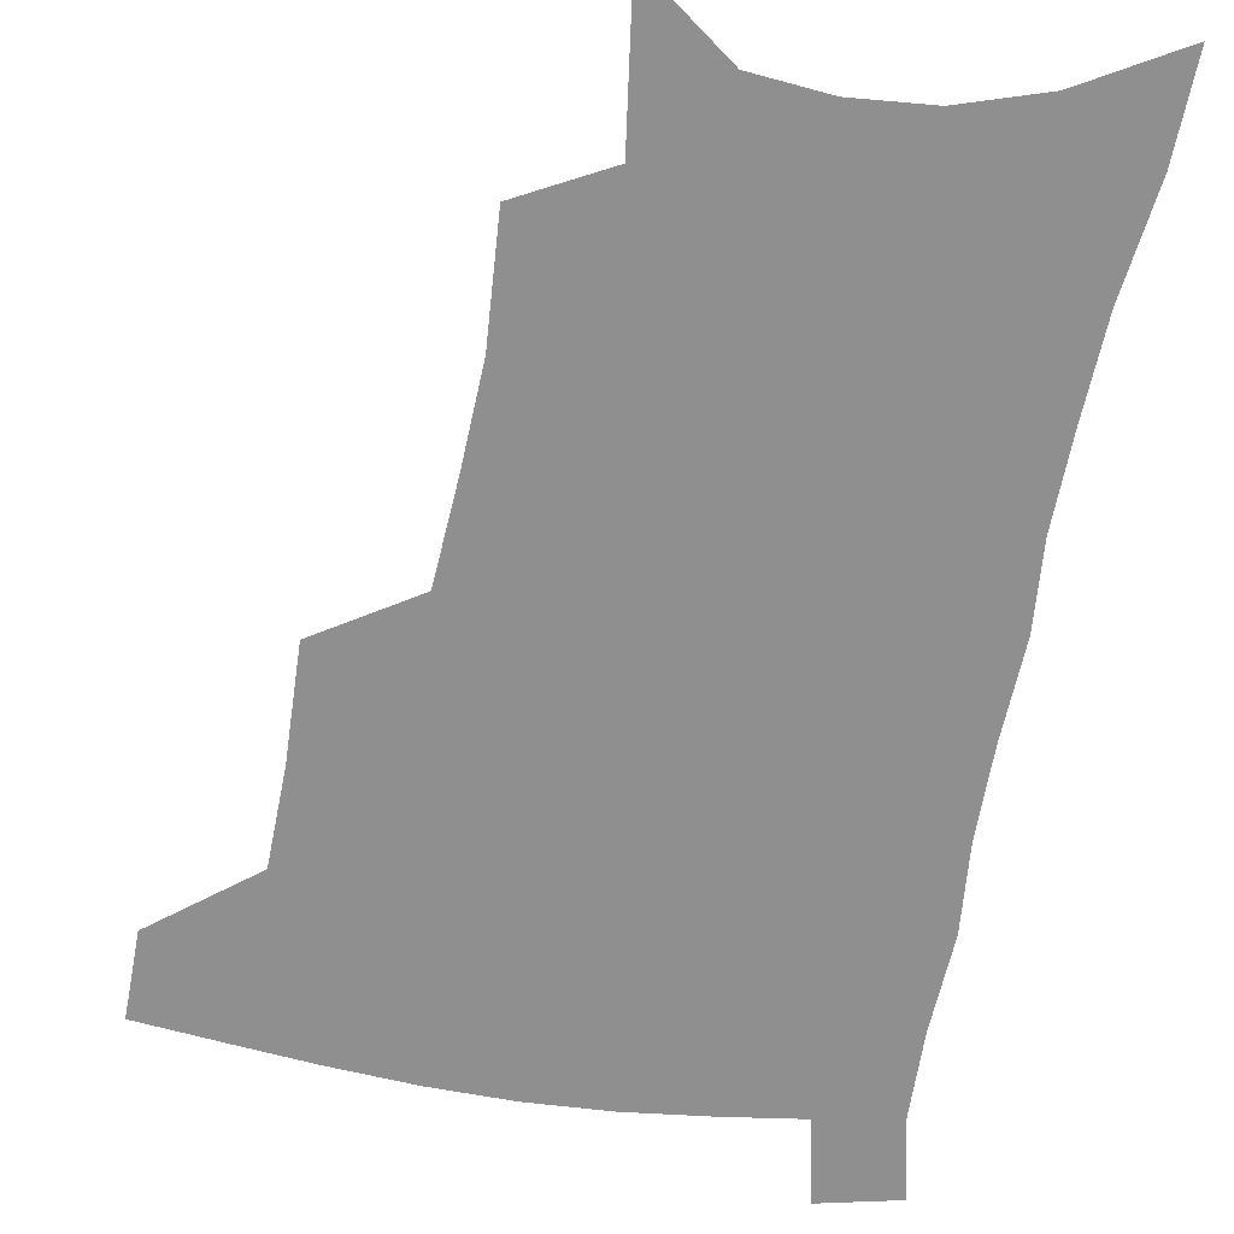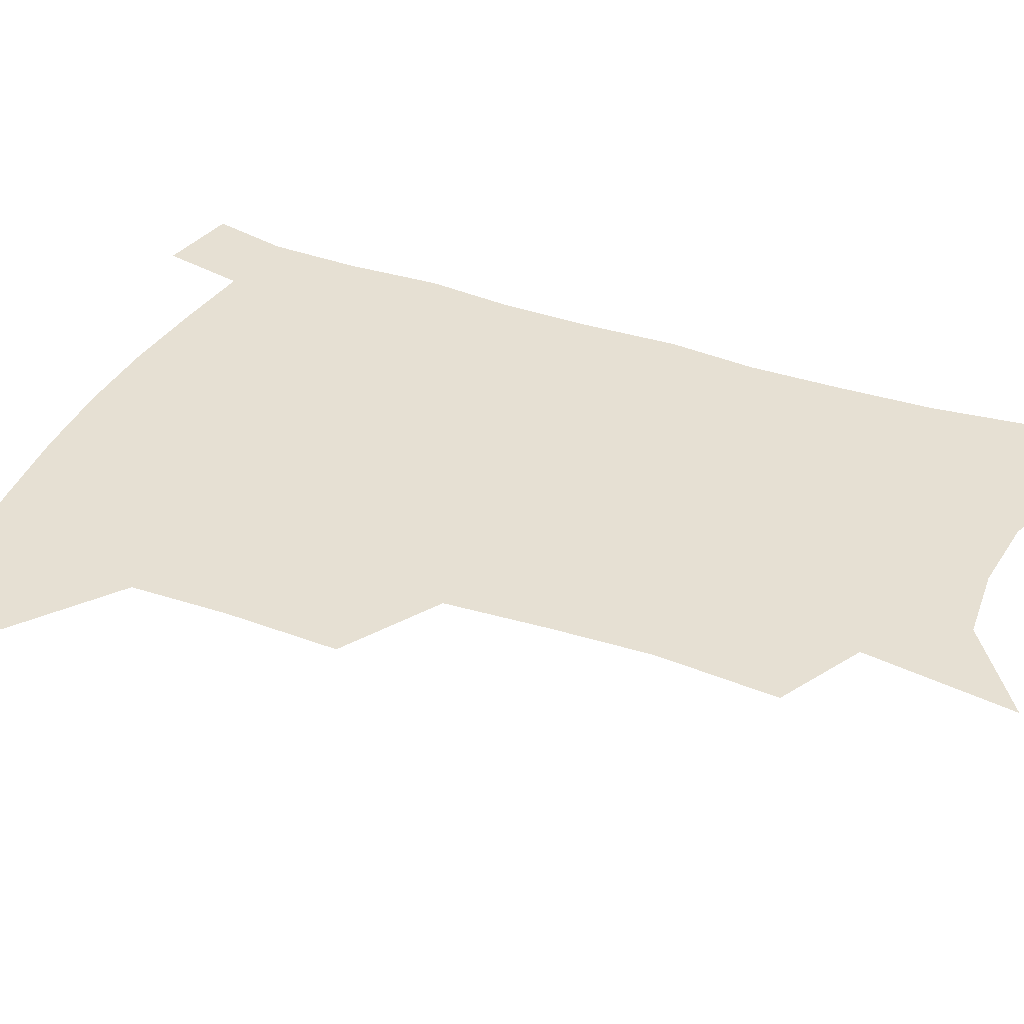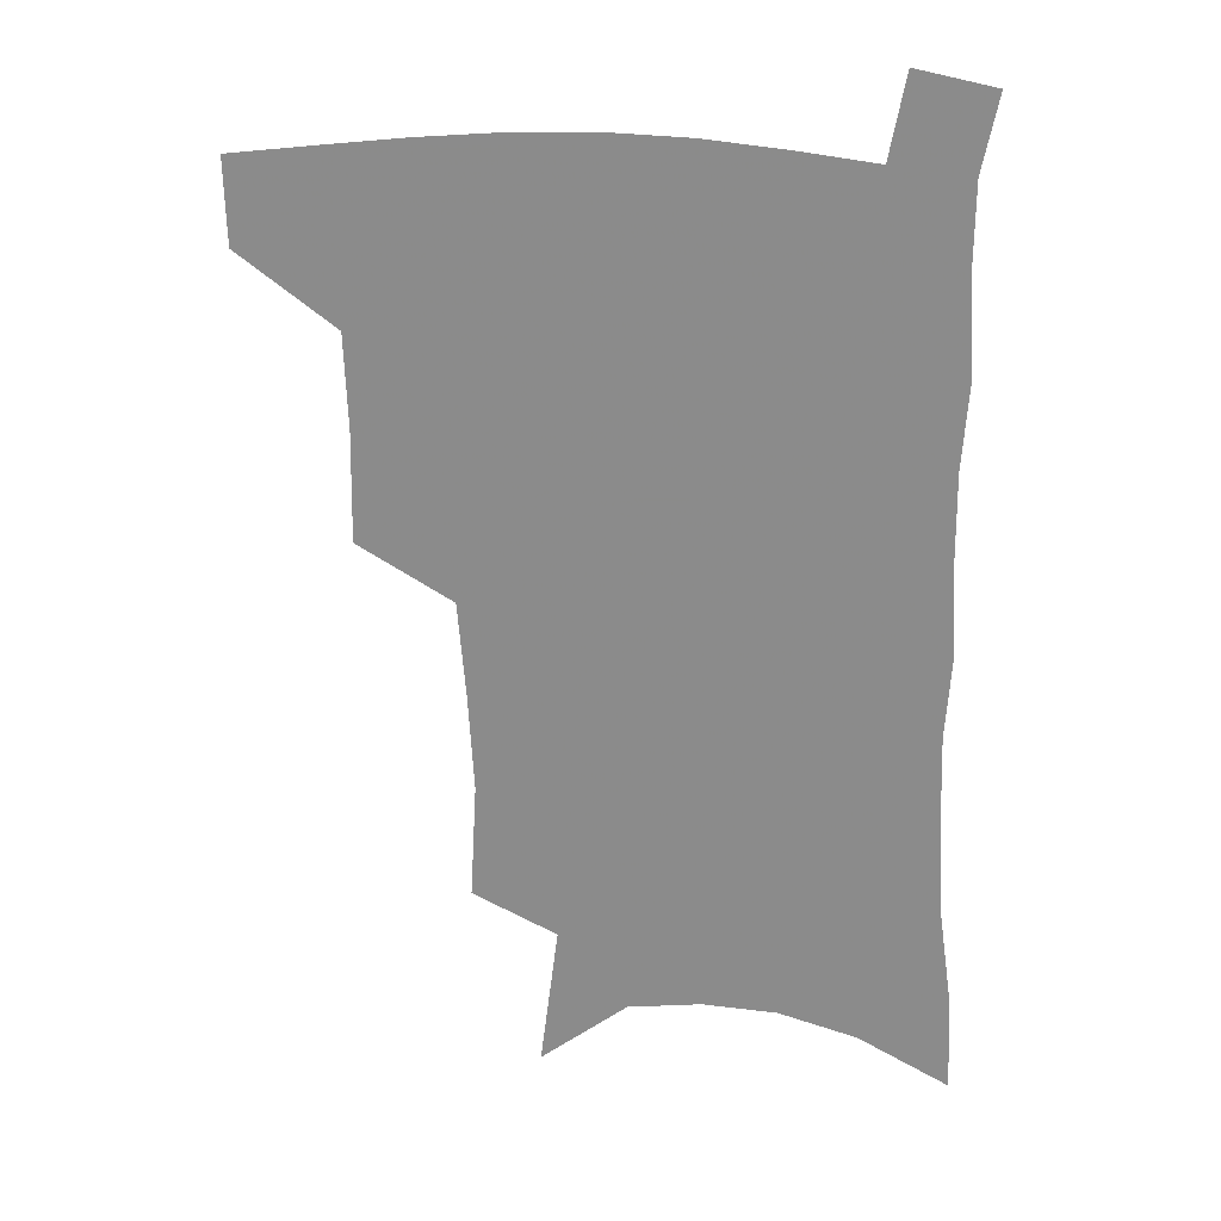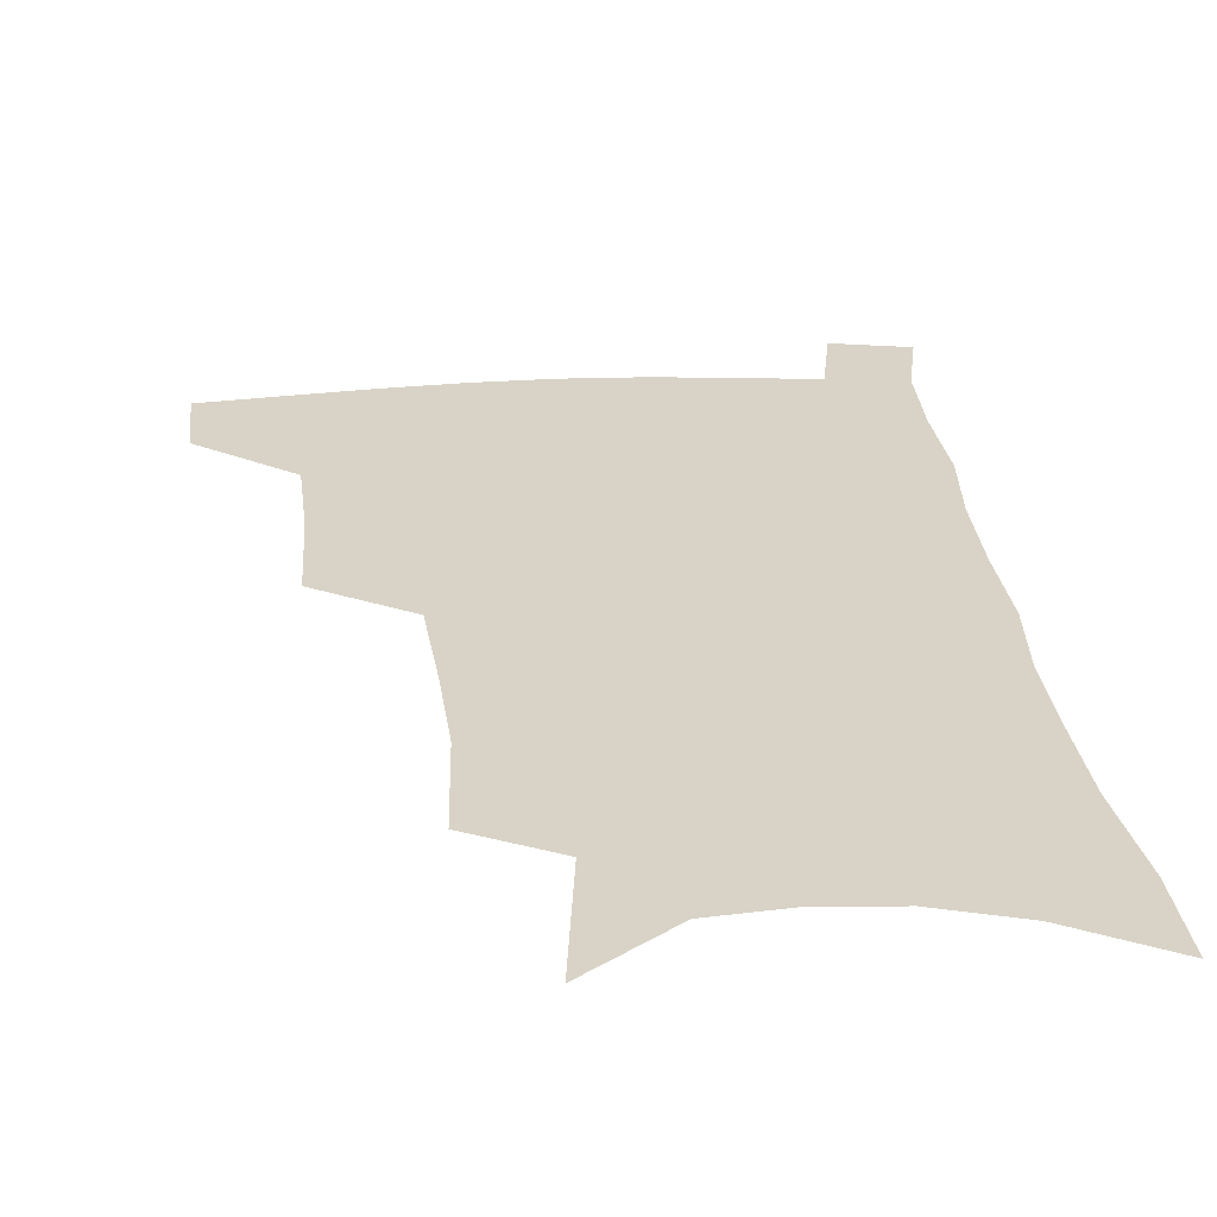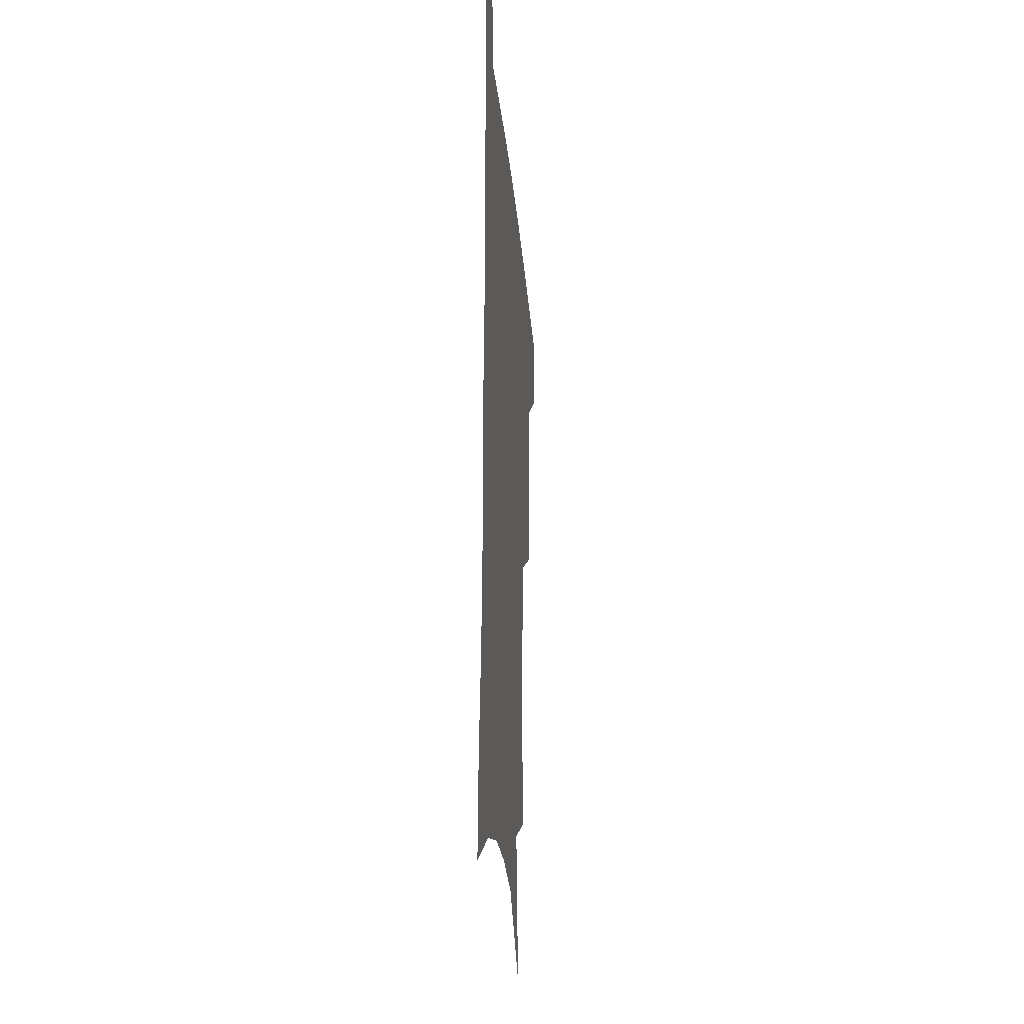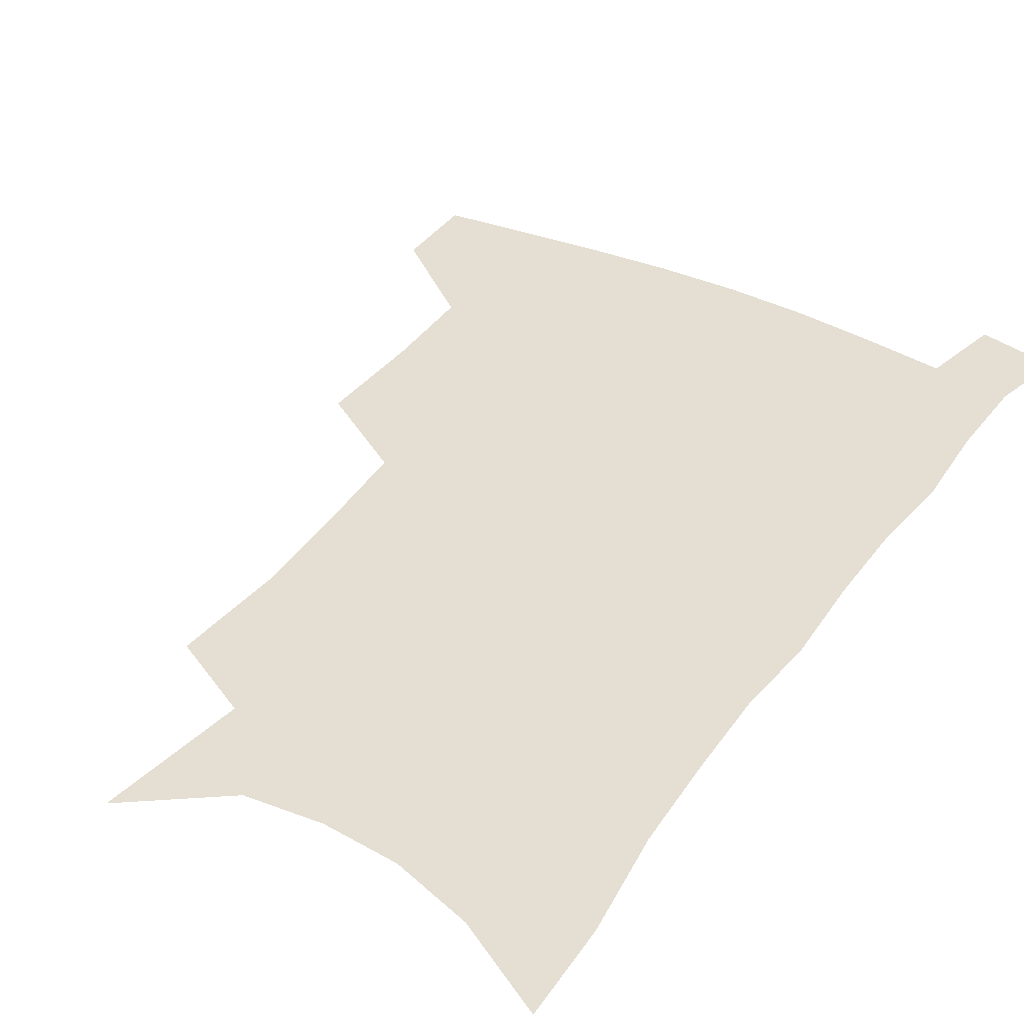
<metadata>
{"format":"obj","ext":"obj","renderer":"f3d","projection":"perspective","resolution":1024,"background":"white","views":[{"elev":-65.4,"azim":-9.3,"up":"+Z"},{"elev":38.3,"azim":-65.4,"up":"+Z"},{"elev":25.4,"azim":5.3,"up":"+Y"},{"elev":27.9,"azim":-4.9,"up":"+Z"},{"elev":-27.5,"azim":95.0,"up":"+Y"},{"elev":37.2,"azim":32.1,"up":"+Z"}]}
</metadata>
<code>
v 485.6 475.2 0
v 484.9 504.8 0
v 519.9 377.8 0
v 520.6 416.4 0
v 519.3 449.5 0
v 517.7 479.1 0
v 514.2 508.2 0
v 555.4 248 0
v 557.6 289.2 0
v 555.7 322.8 0
v 552.8 357.8 0
v 551.2 393.6 0
v 548.9 423.4 0
v 548.5 454.1 0
v 546.3 482 0
v 543 511.3 0
v 578.6 181.6 0
v 584.9 233 0
v 583.5 267.2 0
v 584 307.2 0
v 581.3 337.5 0
v 578.9 368.5 0
v 578.2 401.5 0
v 577.5 430.5 0
v 576.6 457.4 0
v 575.4 483.7 0
v 571.7 513.6 0
v 609.1 204.7 0
v 609.5 242.9 0
v 607.8 274.6 0
v 607.1 313.6 0
v 605.2 343.6 0
v 604 375.7 0
v 603.2 404.8 0
v 602.9 432.7 0
v 602.7 458.8 0
v 602.5 484.8 0
v 600.3 514.3 0
v 635 207.4 0
v 633.4 246.6 0
v 631.7 280.8 0
v 630 315 0
v 628.6 347.9 0
v 627.9 376.7 0
v 627.5 405.9 0
v 627.5 434.9 0
v 628.3 459.1 0
v 629.2 484.7 0
v 628.8 513.2 0
v 661.3 205.5 0
v 658.3 242.5 0
v 655.7 278.5 0
v 653.2 314.3 0
v 652.4 344.7 0
v 652.3 373.3 0
v 652.5 401.9 0
v 652 431.7 0
v 653.3 457.9 0
v 655.1 483.8 0
v 657.9 510.1 0
v 689.1 197 0
v 683.8 237.1 0
v 680.9 272 0
v 679.6 304.1 0
v 677.8 336.7 0
v 677.6 366.8 0
v 677.5 396.7 0
v 677.7 426 0
v 679.4 453.2 0
v 680.7 481 0
v 684.9 506.6 0
v 690.4 535.6 0
v 721.5 179 0
v 720.2 212.9 0
v 715 250.6 0
v 713.1 283.5 0
v 712.1 315.7 0
v 714 344.9 0
v 712.2 378.2 0
v 712 409.9 0
v 714.1 439.3 0
v 711.9 472.1 0
v 712.2 503.3 0
v 717.6 529.9 0
f 5 6 1
f 1 6 2
f 6 7 2
f 11 12 3
f 3 12 4
f 12 13 4
f 4 13 5
f 13 14 5
f 5 14 6
f 14 15 6
f 6 15 7
f 15 16 7
f 18 19 8
f 8 19 9
f 19 20 9
f 9 20 10
f 20 21 10
f 10 21 11
f 21 22 11
f 11 22 12
f 22 23 12
f 12 23 13
f 23 24 13
f 13 24 14
f 24 25 14
f 14 25 15
f 25 26 15
f 15 26 16
f 26 27 16
f 17 28 18
f 28 29 18
f 18 29 19
f 29 30 19
f 19 30 20
f 30 31 20
f 20 31 21
f 31 32 21
f 21 32 22
f 32 33 22
f 22 33 23
f 33 34 23
f 23 34 24
f 34 35 24
f 24 35 25
f 35 36 25
f 25 36 26
f 36 37 26
f 26 37 27
f 37 38 27
f 28 39 29
f 39 40 29
f 29 40 30
f 40 41 30
f 30 41 31
f 41 42 31
f 31 42 32
f 42 43 32
f 32 43 33
f 43 44 33
f 33 44 34
f 44 45 34
f 34 45 35
f 45 46 35
f 35 46 36
f 46 47 36
f 36 47 37
f 47 48 37
f 37 48 38
f 48 49 38
f 39 50 40
f 50 51 40
f 40 51 41
f 51 52 41
f 41 52 42
f 52 53 42
f 42 53 43
f 53 54 43
f 43 54 44
f 54 55 44
f 44 55 45
f 55 56 45
f 45 56 46
f 56 57 46
f 46 57 47
f 57 58 47
f 47 58 48
f 58 59 48
f 48 59 49
f 59 60 49
f 50 61 51
f 61 62 51
f 51 62 52
f 62 63 52
f 52 63 53
f 63 64 53
f 53 64 54
f 64 65 54
f 54 65 55
f 65 66 55
f 55 66 56
f 66 67 56
f 56 67 57
f 67 68 57
f 57 68 58
f 68 69 58
f 58 69 59
f 69 70 59
f 59 70 60
f 70 71 60
f 61 73 62
f 73 74 62
f 62 74 63
f 74 75 63
f 63 75 64
f 75 76 64
f 64 76 65
f 76 77 65
f 65 77 66
f 77 78 66
f 66 78 67
f 78 79 67
f 67 79 68
f 79 80 68
f 68 80 69
f 80 81 69
f 69 81 70
f 81 82 70
f 70 82 71
f 82 83 71
f 71 83 72
f 83 84 72

</code>
